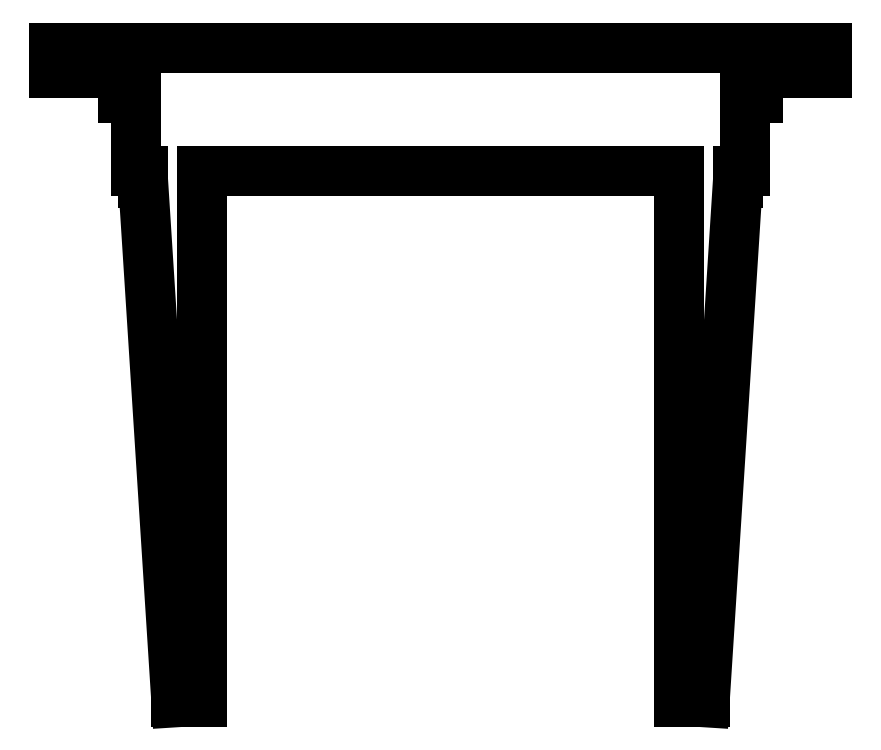
<metadata>
{"format":"dxf","ext":"dxf","renderer":"ezdxf+matplotlib","layout":"modelspace","background":"white","min_lineweight":24,"dpi":150}
</metadata>
<code>
0
SECTION
2
ENTITIES
0
LINE
8
0
10
-31.19
20
25.55
11
31.19
21
25.55
0
LINE
8
0
10
31.19
20
25.55
11
31.19
21
-43.8
0
LINE
8
0
10
31.19
20
-43.8
11
34.48
21
-43.8
0
LINE
8
0
10
34.48
20
-43.8
11
38.81
21
23.98
0
LINE
8
0
10
38.81
20
23.98
11
38.81
21
25.55
0
LINE
8
0
10
38.81
20
25.55
11
39.81
21
25.55
0
LINE
8
0
10
39.81
20
25.55
11
39.81
21
35.05
0
LINE
8
0
10
39.81
20
35.05
11
41.5
21
35.05
0
LINE
8
0
10
41.5
20
35.05
11
41.5
21
38.35
0
LINE
8
0
10
41.5
20
38.35
11
50.5
21
38.35
0
LINE
8
0
10
50.5
20
38.35
11
50.5
21
41.65
0
LINE
8
0
10
50.5
20
41.65
11
-50.5
21
41.65
0
LINE
8
0
10
-50.5
20
41.65
11
-50.5
21
38.35
0
LINE
8
0
10
-50.5
20
38.35
11
-41.5
21
38.35
0
LINE
8
0
10
-41.5
20
38.35
11
-41.5
21
35.05
0
LINE
8
0
10
-41.5
20
35.05
11
-39.81
21
35.05
0
LINE
8
0
10
-39.81
20
35.05
11
-39.81
21
25.55
0
LINE
8
0
10
-39.81
20
25.55
11
-38.81
21
25.55
0
LINE
8
0
10
-38.81
20
25.55
11
-38.81
21
23.98
0
LINE
8
0
10
-38.81
20
23.98
11
-34.48
21
-43.8
0
LINE
8
0
10
-34.48
20
-43.8
11
-31.19
21
-43.8
0
LINE
8
0
10
-31.19
20
-43.8
11
-31.19
21
25.55
0
ENDSEC
0
EOF

</code>
